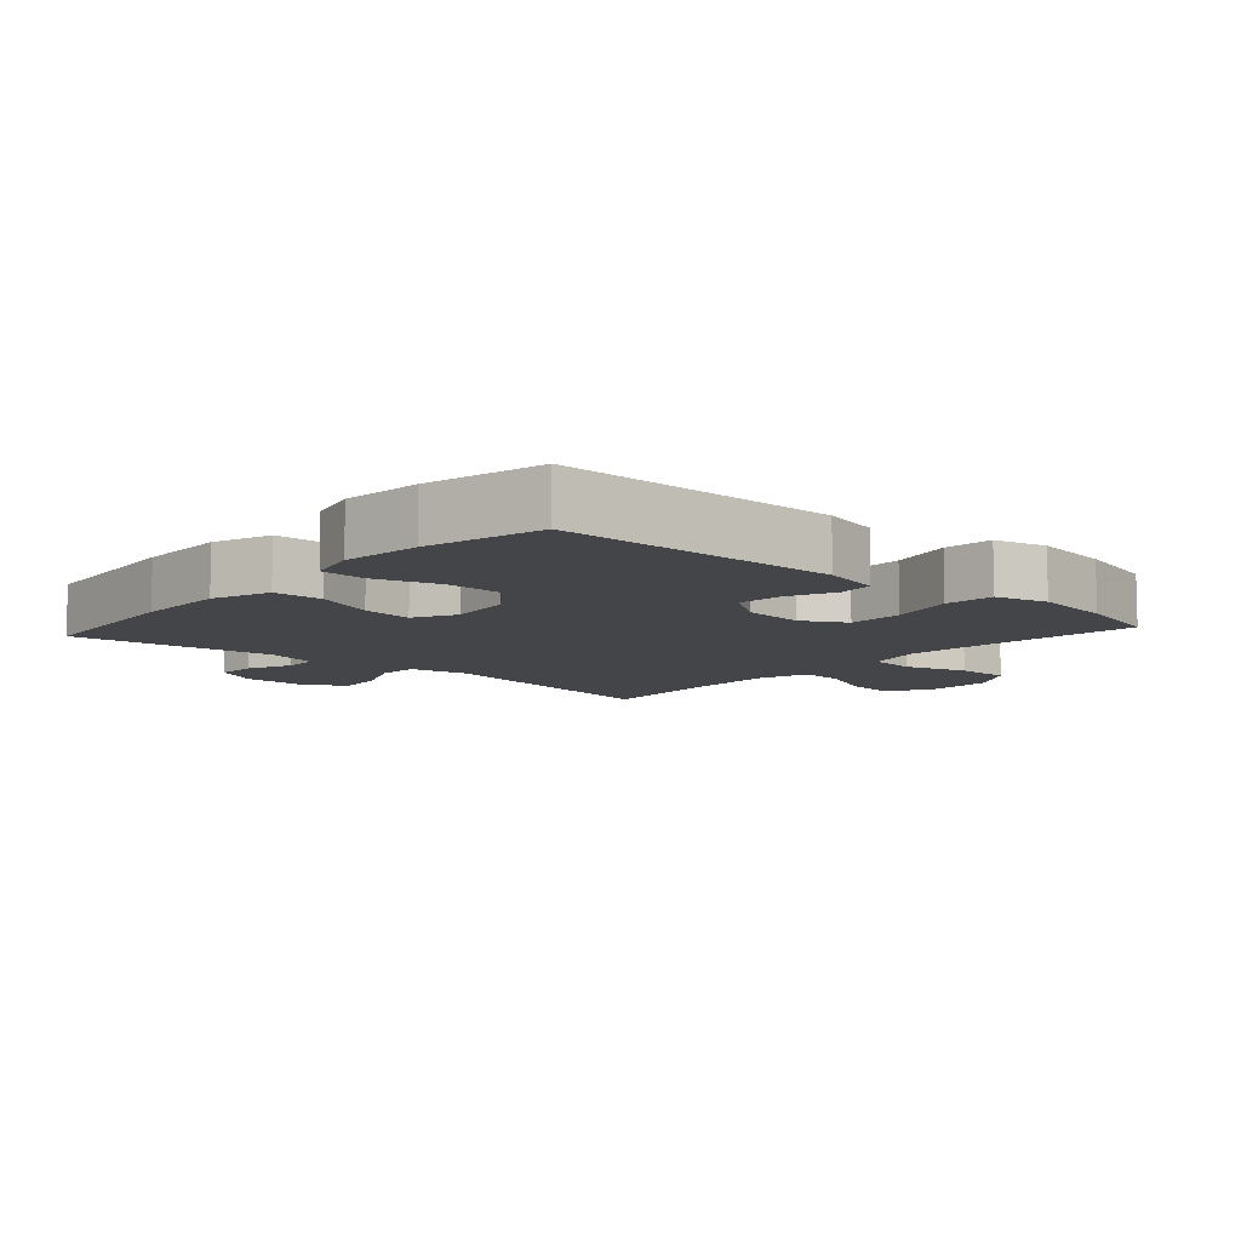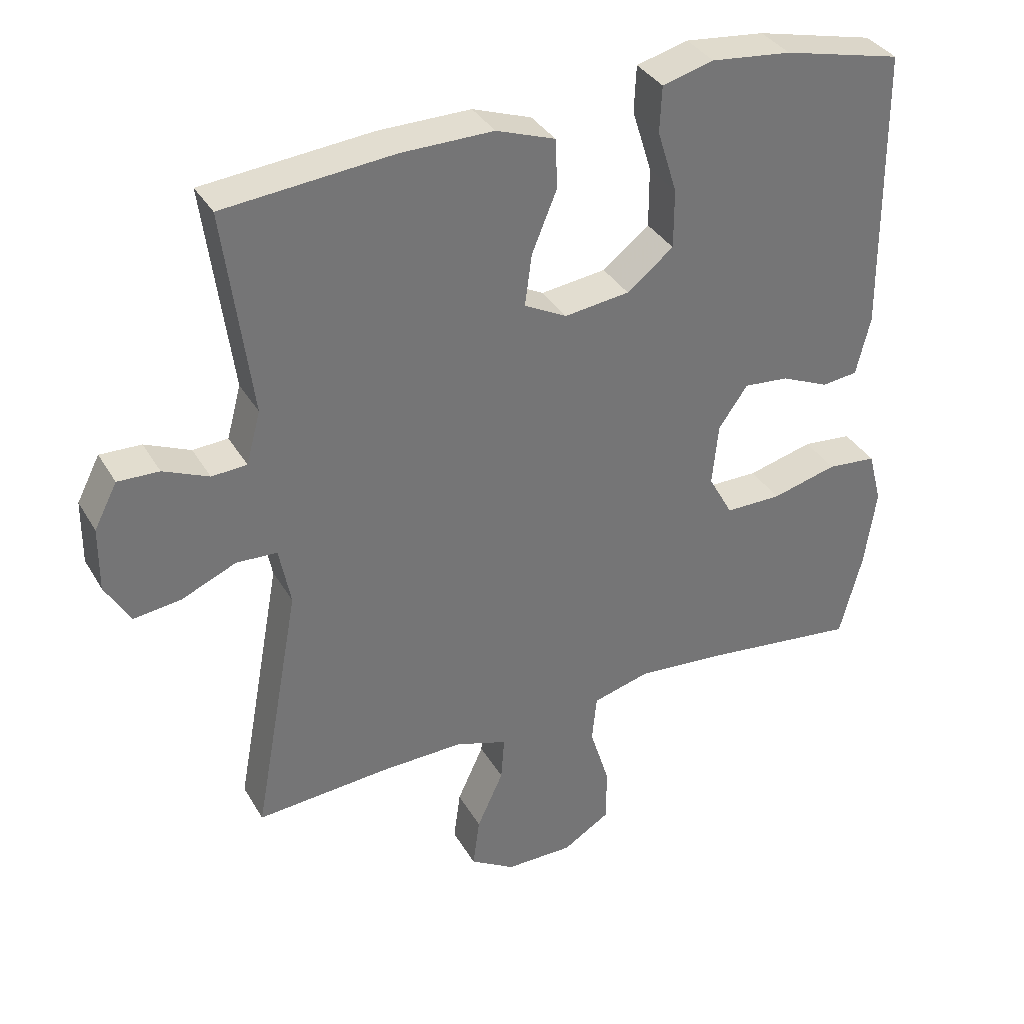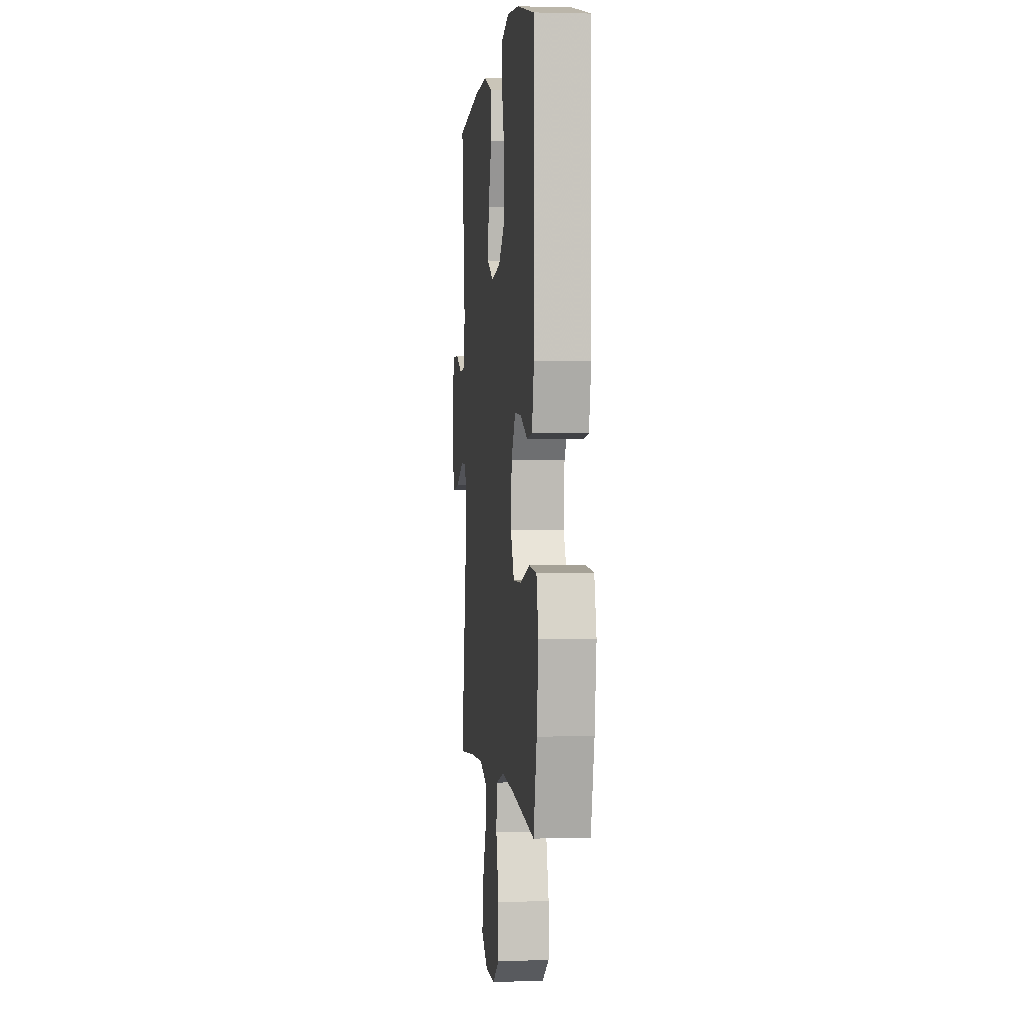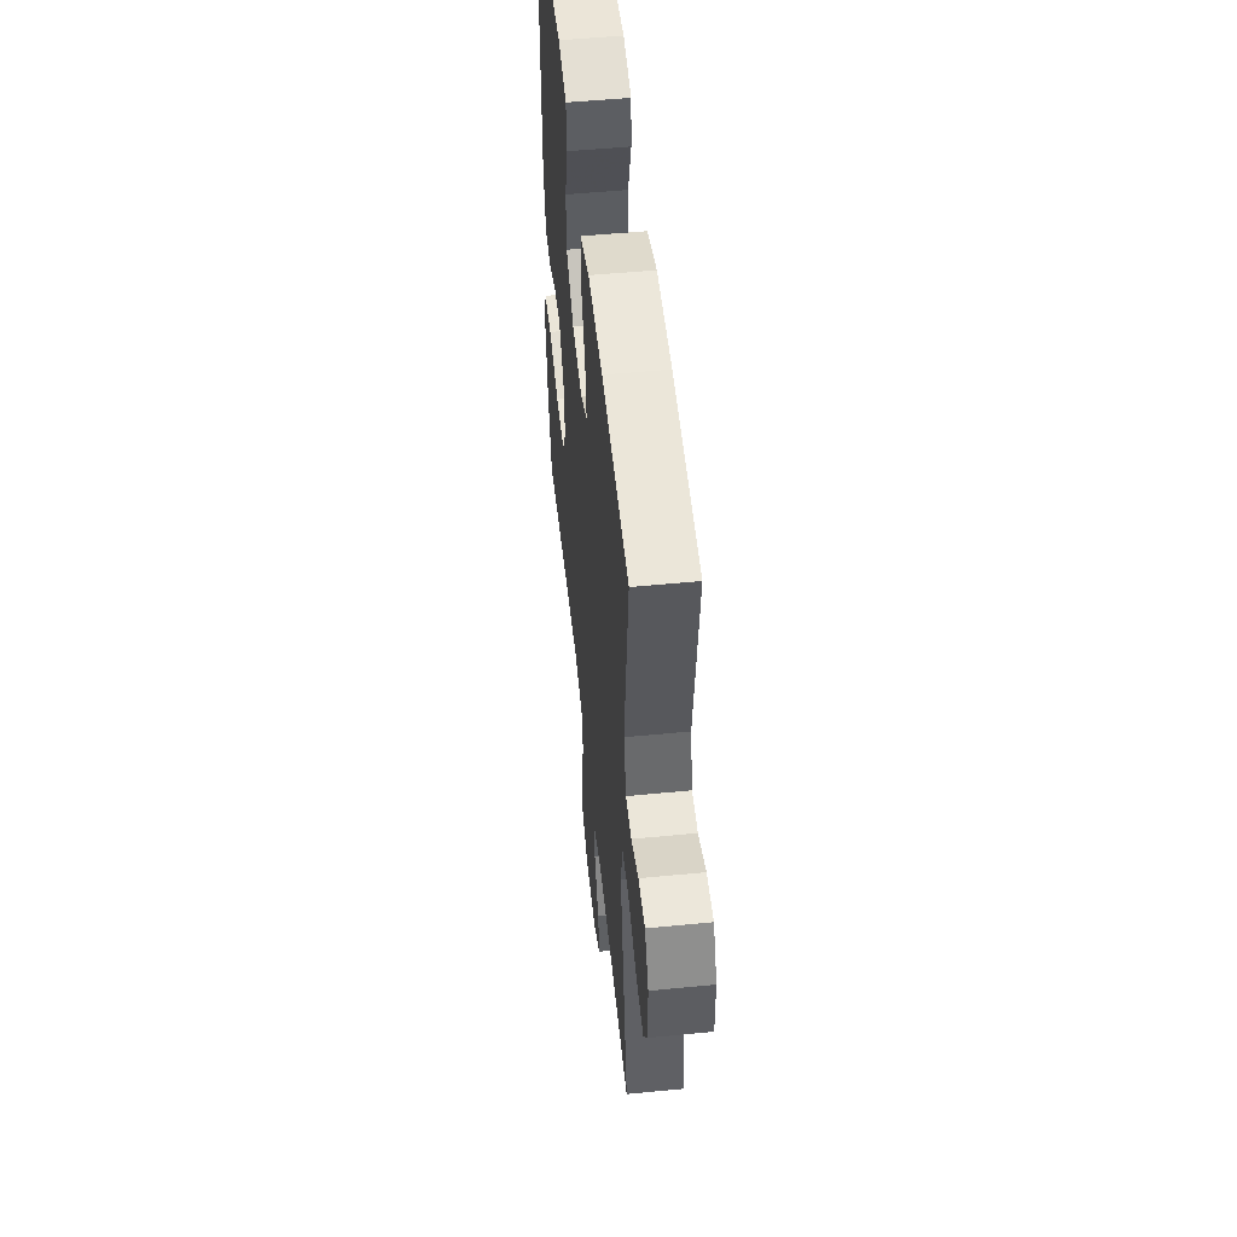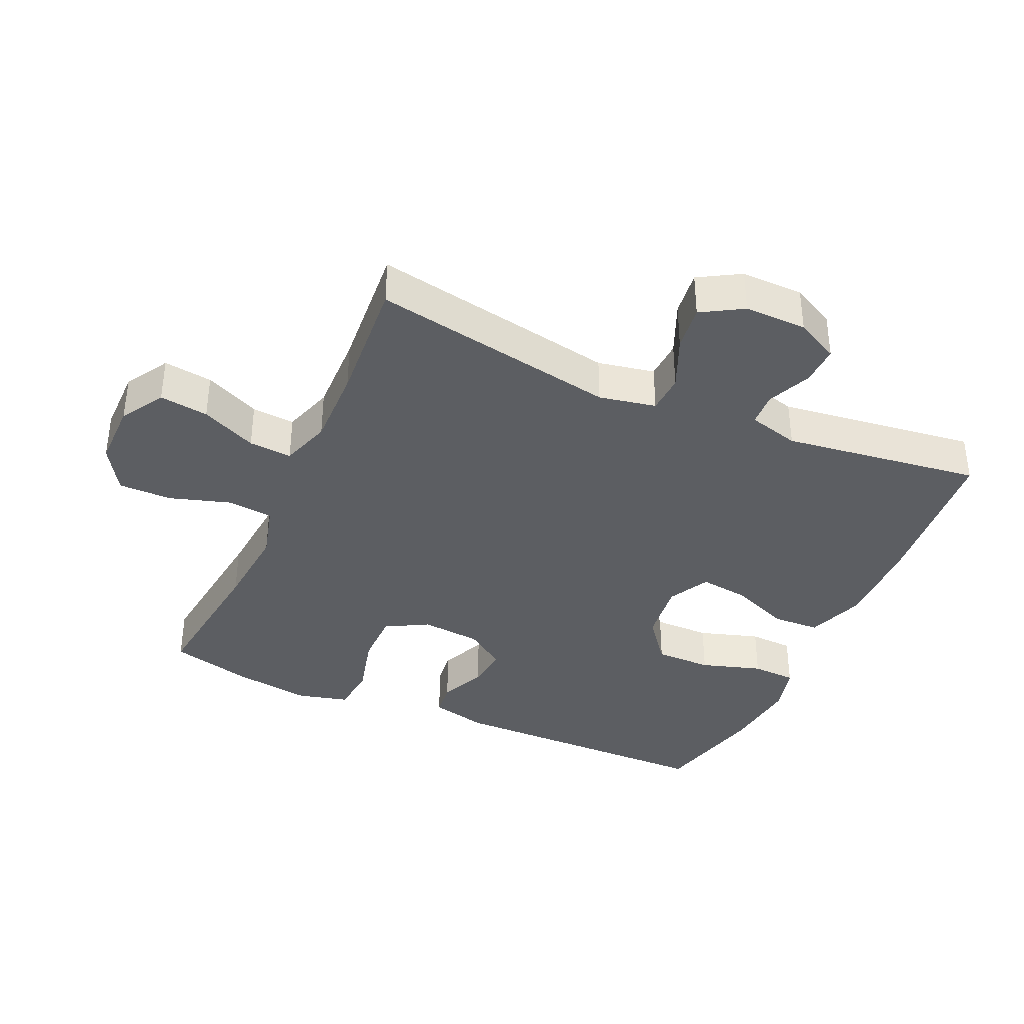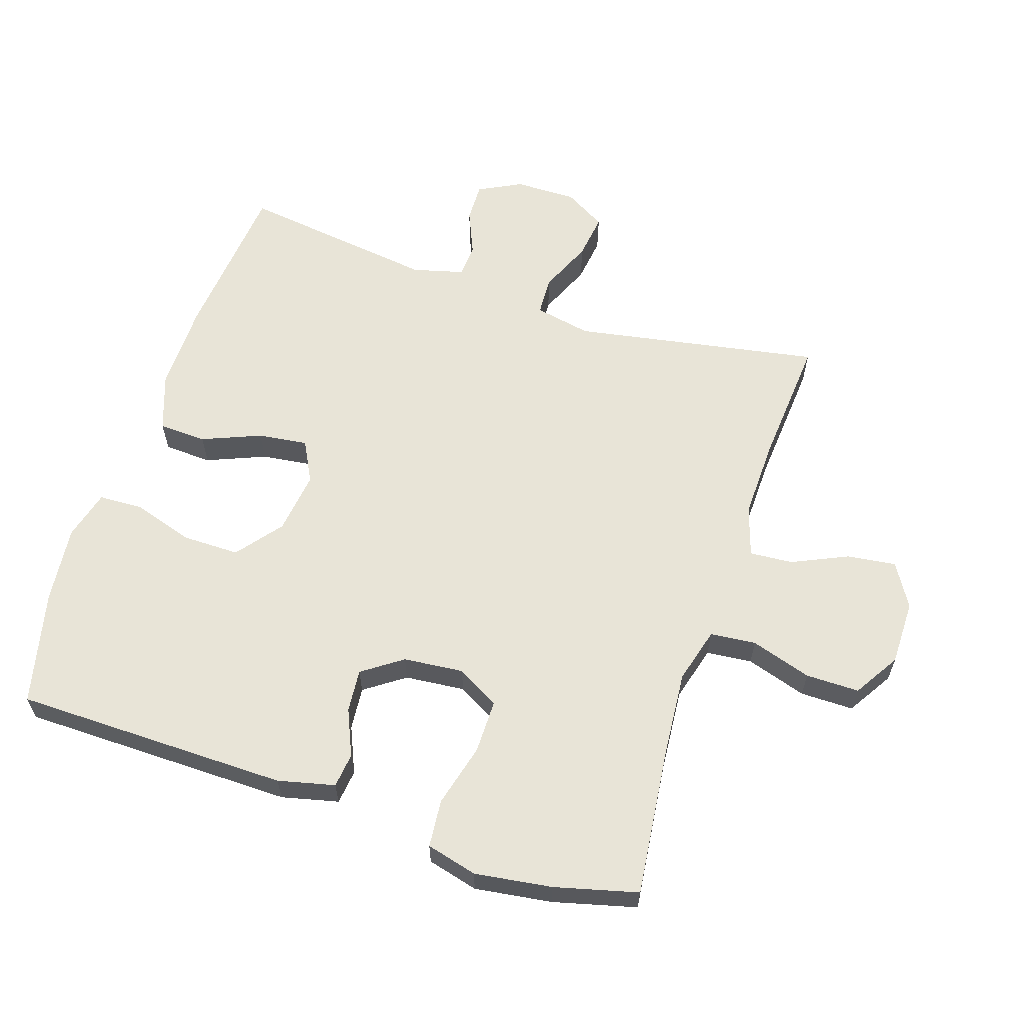
<metadata>
{"format":"obj","ext":"obj","renderer":"f3d","projection":"perspective","resolution":1024,"background":"white","views":[{"elev":-9.0,"azim":48.2,"up":"+Y"},{"elev":35.3,"azim":-26.6,"up":"+Z"},{"elev":0.5,"azim":83.9,"up":"+Z"},{"elev":52.6,"azim":-96.0,"up":"+Z"},{"elev":-37.5,"azim":-114.1,"up":"+Y"},{"elev":61.3,"azim":108.3,"up":"+Y"}]}
</metadata>
<code>
v -0.5 0.07 -0.5
v -0.431 0.07 -0.123
v -0.448 0.07 -0.036
v -0.508 0.07 -0.033
v -0.589 0.07 -0.068
v -0.659 0.07 -0.077
v -0.696 0.07 -0.014
v -0.695 0.07 0.081
v -0.661 0.07 0.147
v -0.6 0.07 0.145
v -0.533 0.07 0.116
v -0.481 0.07 0.119
v -0.46 0.07 0.197
v -0.5 0.07 0.5
v -0.25 0.07 0.523
v -0.114 0.07 0.524
v -0.027 0.07 0.493
v -0.024 0.07 0.42
v -0.061 0.07 0.33
v -0.071 0.07 0.254
v -0.008 0.07 0.221
v 0.088 0.07 0.233
v 0.157 0.07 0.287
v 0.157 0.07 0.374
v 0.128 0.07 0.467
v 0.131 0.07 0.535
v 0.207 0.07 0.555
v 0.325 0.07 0.542
v 0.5 0.07 0.5
v 0.504 0.07 0.079
v 0.483 0.07 -0.008
v 0.43 0.07 -0.014
v 0.359 0.07 0.017
v 0.293 0.07 0.023
v 0.25 0.07 -0.038
v 0.241 0.07 -0.13
v 0.277 0.07 -0.195
v 0.36 0.07 -0.195
v 0.457 0.07 -0.17
v 0.53 0.07 -0.177
v 0.55 0.07 -0.255
v 0.533 0.07 -0.373
v 0.5 0.07 -0.5
v 0.271 0.07 -0.473
v 0.141 0.07 -0.462
v 0.056 0.07 -0.485
v 0.049 0.07 -0.555
v 0.078 0.07 -0.648
v 0.078 0.07 -0.73
v 0.008 0.07 -0.773
v -0.092 0.07 -0.773
v -0.158 0.07 -0.733
v -0.148 0.07 -0.658
v -0.109 0.07 -0.573
v -0.104 0.07 -0.507
v -0.181 0.07 -0.482
v -0.304 0.07 -0.485
v -0.5 0 -0.5
v -0.431 0 -0.123
v -0.448 0 -0.036
v -0.508 0 -0.033
v -0.589 0 -0.068
v -0.659 0 -0.077
v -0.696 0 -0.014
v -0.695 0 0.081
v -0.661 0 0.147
v -0.6 0 0.145
v -0.533 0 0.116
v -0.481 0 0.119
v -0.46 0 0.197
v -0.5 0 0.5
v -0.25 0 0.523
v -0.114 0 0.524
v -0.027 0 0.493
v -0.024 0 0.42
v -0.061 0 0.33
v -0.071 0 0.254
v -0.008 0 0.221
v 0.088 0 0.233
v 0.157 0 0.287
v 0.157 0 0.374
v 0.128 0 0.467
v 0.131 0 0.535
v 0.207 0 0.555
v 0.325 0 0.542
v 0.5 0 0.5
v 0.504 0 0.079
v 0.483 0 -0.008
v 0.43 0 -0.014
v 0.359 0 0.017
v 0.293 0 0.023
v 0.25 0 -0.038
v 0.241 0 -0.13
v 0.277 0 -0.195
v 0.36 0 -0.195
v 0.457 0 -0.17
v 0.53 0 -0.177
v 0.55 0 -0.255
v 0.533 0 -0.373
v 0.5 0 -0.5
v 0.271 0 -0.473
v 0.141 0 -0.462
v 0.056 0 -0.485
v 0.049 0 -0.555
v 0.078 0 -0.648
v 0.078 0 -0.73
v 0.008 0 -0.773
v -0.092 0 -0.773
v -0.158 0 -0.733
v -0.148 0 -0.658
v -0.109 0 -0.573
v -0.104 0 -0.507
v -0.181 0 -0.482
v -0.304 0 -0.485
f 51 52 53 54
f 51 54 55
f 50 51 55
f 47 48 49 50
f 46 47 50 55
f 45 46 55 56
f 41 42 43 44
f 41 44 45
f 38 39 40 41
f 37 38 41 45
f 36 37 45 56
f 30 31 32 33
f 30 33 34
f 29 30 34
f 28 29 34 35
f 24 25 26 27
f 23 24 27 28
f 16 17 18 19
f 16 19 20
f 13 14 15 16
f 12 13 16 20
f 8 9 10 11
f 8 11 12
f 7 8 12
f 4 5 6 7
f 3 4 7 12
f 57 1 2
f 57 2 3
f 35 36 56 57
f 23 28 35 57
f 22 23 57
f 21 22 57 3
f 3 12 20 21
f 111 110 109 108
f 112 111 108
f 112 108 107
f 107 106 105 104
f 112 107 104 103
f 113 112 103 102
f 101 100 99 98
f 102 101 98
f 98 97 96 95
f 102 98 95 94
f 113 102 94 93
f 90 89 88 87
f 91 90 87
f 91 87 86
f 92 91 86 85
f 84 83 82 81
f 85 84 81 80
f 76 75 74 73
f 77 76 73
f 73 72 71 70
f 77 73 70 69
f 68 67 66 65
f 69 68 65
f 69 65 64
f 64 63 62 61
f 69 64 61 60
f 59 58 114
f 60 59 114
f 114 113 93 92
f 114 92 85 80
f 114 80 79
f 60 114 79 78
f 78 77 69 60
f 1 58 59 2
f 2 59 60 3
f 3 60 61 4
f 4 61 62 5
f 5 62 63 6
f 6 63 64 7
f 7 64 65 8
f 8 65 66 9
f 9 66 67 10
f 10 67 68 11
f 11 68 69 12
f 12 69 70 13
f 13 70 71 14
f 14 71 72 15
f 15 72 73 16
f 16 73 74 17
f 17 74 75 18
f 18 75 76 19
f 19 76 77 20
f 20 77 78 21
f 21 78 79 22
f 22 79 80 23
f 23 80 81 24
f 24 81 82 25
f 25 82 83 26
f 26 83 84 27
f 27 84 85 28
f 28 85 86 29
f 29 86 87 30
f 30 87 88 31
f 31 88 89 32
f 32 89 90 33
f 33 90 91 34
f 34 91 92 35
f 35 92 93 36
f 36 93 94 37
f 37 94 95 38
f 38 95 96 39
f 39 96 97 40
f 40 97 98 41
f 41 98 99 42
f 42 99 100 43
f 43 100 101 44
f 44 101 102 45
f 45 102 103 46
f 46 103 104 47
f 47 104 105 48
f 48 105 106 49
f 49 106 107 50
f 50 107 108 51
f 51 108 109 52
f 52 109 110 53
f 53 110 111 54
f 54 111 112 55
f 55 112 113 56
f 56 113 114 57
f 57 114 58 1

</code>
